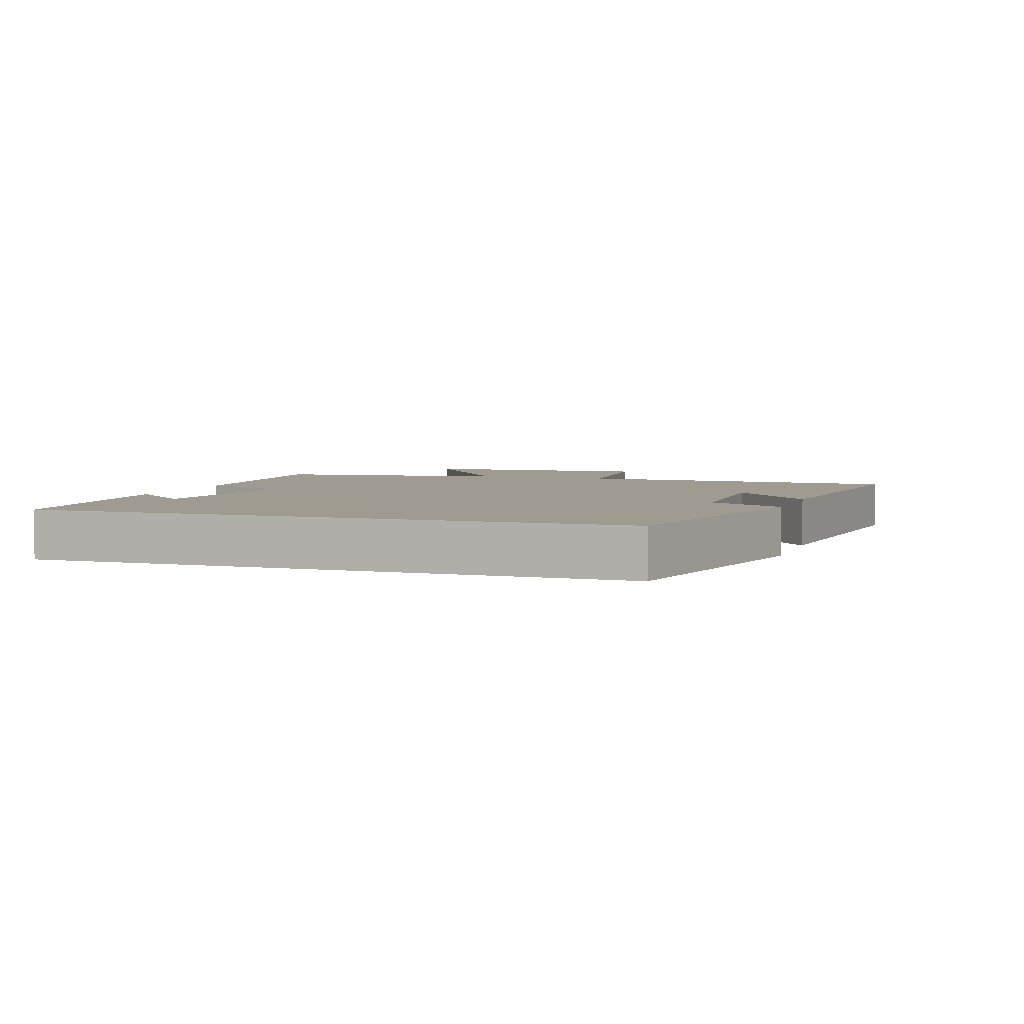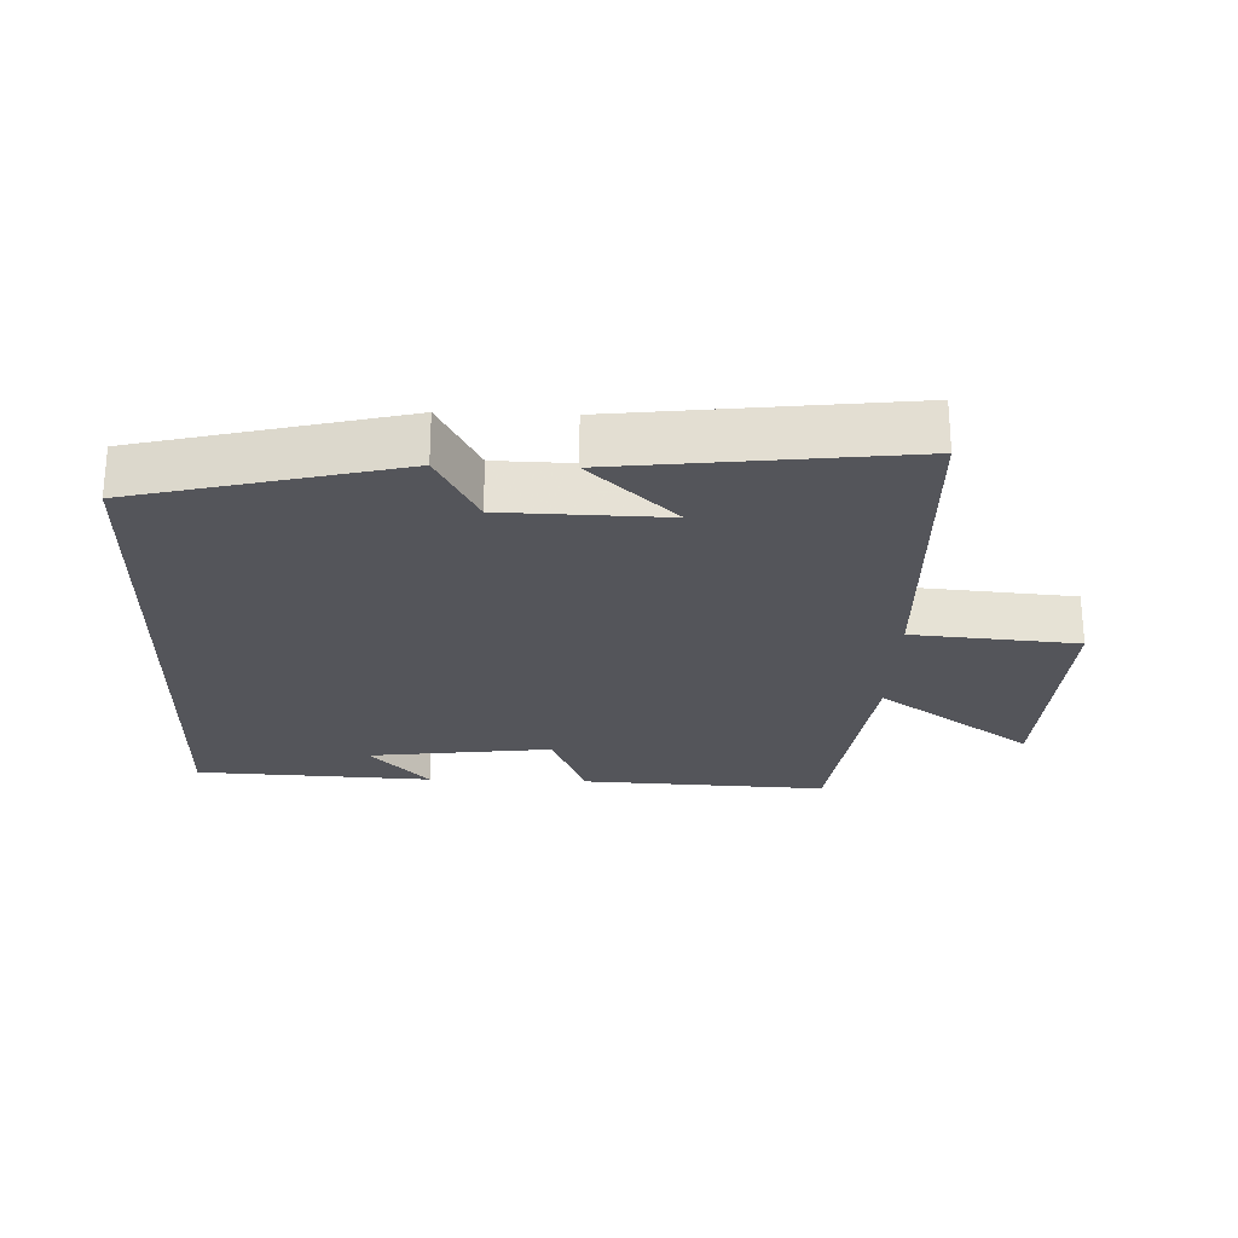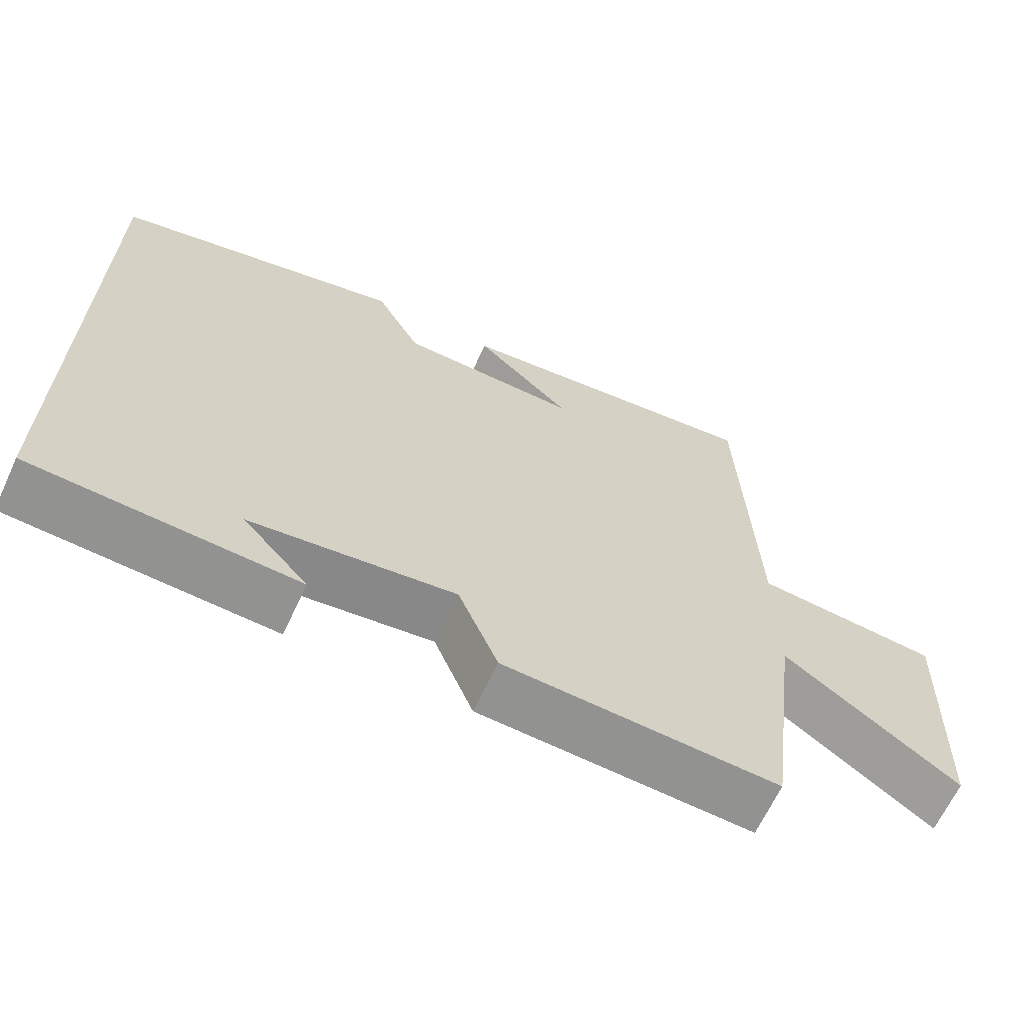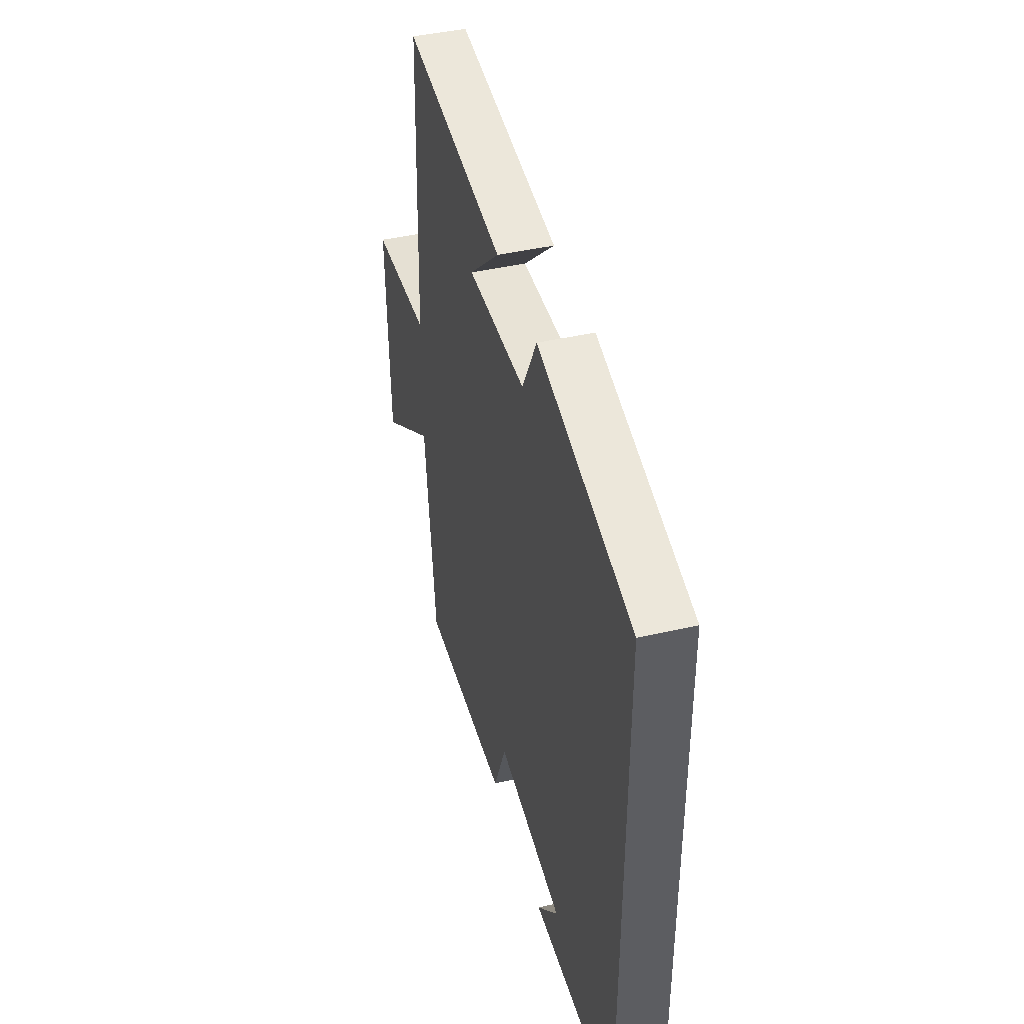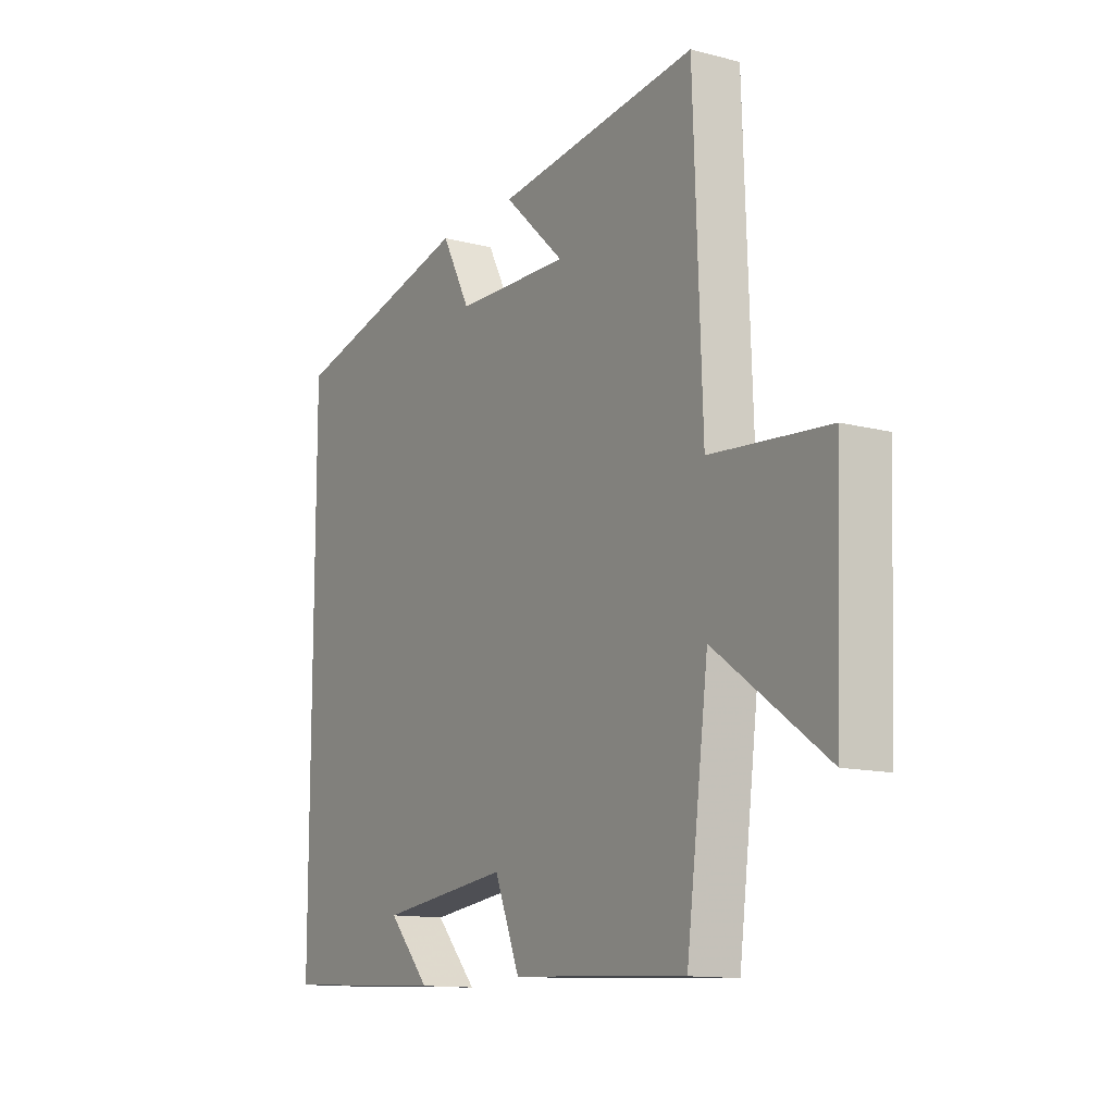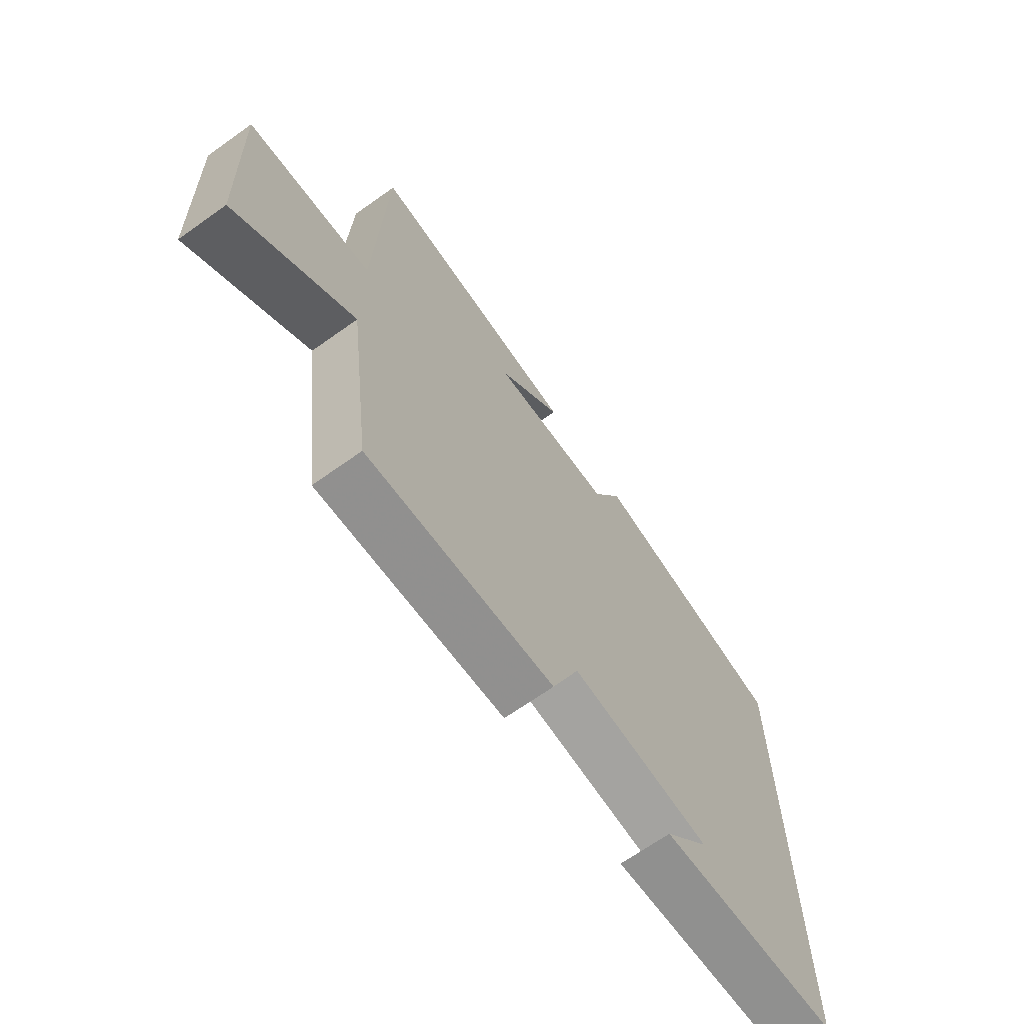
<metadata>
{"format":"obj","ext":"obj","renderer":"f3d","projection":"perspective","resolution":1024,"background":"white","views":[{"elev":4.2,"azim":-71.4,"up":"+Y"},{"elev":-25.0,"azim":-2.0,"up":"+Y"},{"elev":-65.4,"azim":-24.9,"up":"+Z"},{"elev":43.1,"azim":-105.3,"up":"+Z"},{"elev":-12.7,"azim":58.9,"up":"+Z"},{"elev":-67.8,"azim":125.5,"up":"+Z"}]}
</metadata>
<code>
v -0.5 0.07 -0.482
v -0.5 0.07 0.405
v -0.112 0.07 0.5
v -0.052 0.07 0.386
v 0.188 0.07 0.38
v 0.06 0.07 0.5
v 0.482 0.07 0.549
v 0.5 0.07 0.055
v 0.745 0.07 0.034
v 0.731 0.07 -0.324
v 0.5 0.07 -0.159
v 0.454 0.07 -0.518
v 0.089 0.07 -0.5
v 0.036 0.07 -0.37
v -0.236 0.07 -0.404
v -0.149 0.07 -0.5
v -0.5 0 -0.482
v -0.5 0 0.405
v -0.112 0 0.5
v -0.052 0 0.386
v 0.188 0 0.38
v 0.06 0 0.5
v 0.482 0 0.549
v 0.5 0 0.055
v 0.745 0 0.034
v 0.731 0 -0.324
v 0.5 0 -0.159
v 0.454 0 -0.518
v 0.089 0 -0.5
v 0.036 0 -0.37
v -0.236 0 -0.404
v -0.149 0 -0.5
f 15 16 1
f 11 12 13 14
f 11 14 15
f 8 9 10 11
f 5 6 7
f 11 15 1
f 8 11 1
f 7 8 1
f 5 7 1
f 1 2 3 4
f 1 4 5
f 17 32 31
f 30 29 28 27
f 31 30 27
f 27 26 25 24
f 23 22 21
f 17 31 27
f 17 27 24
f 17 24 23
f 17 23 21
f 20 19 18 17
f 21 20 17
f 1 17 18 2
f 2 18 19 3
f 3 19 20 4
f 4 20 21 5
f 5 21 22 6
f 6 22 23 7
f 7 23 24 8
f 8 24 25 9
f 9 25 26 10
f 10 26 27 11
f 11 27 28 12
f 12 28 29 13
f 13 29 30 14
f 14 30 31 15
f 15 31 32 16
f 16 32 17 1

</code>
